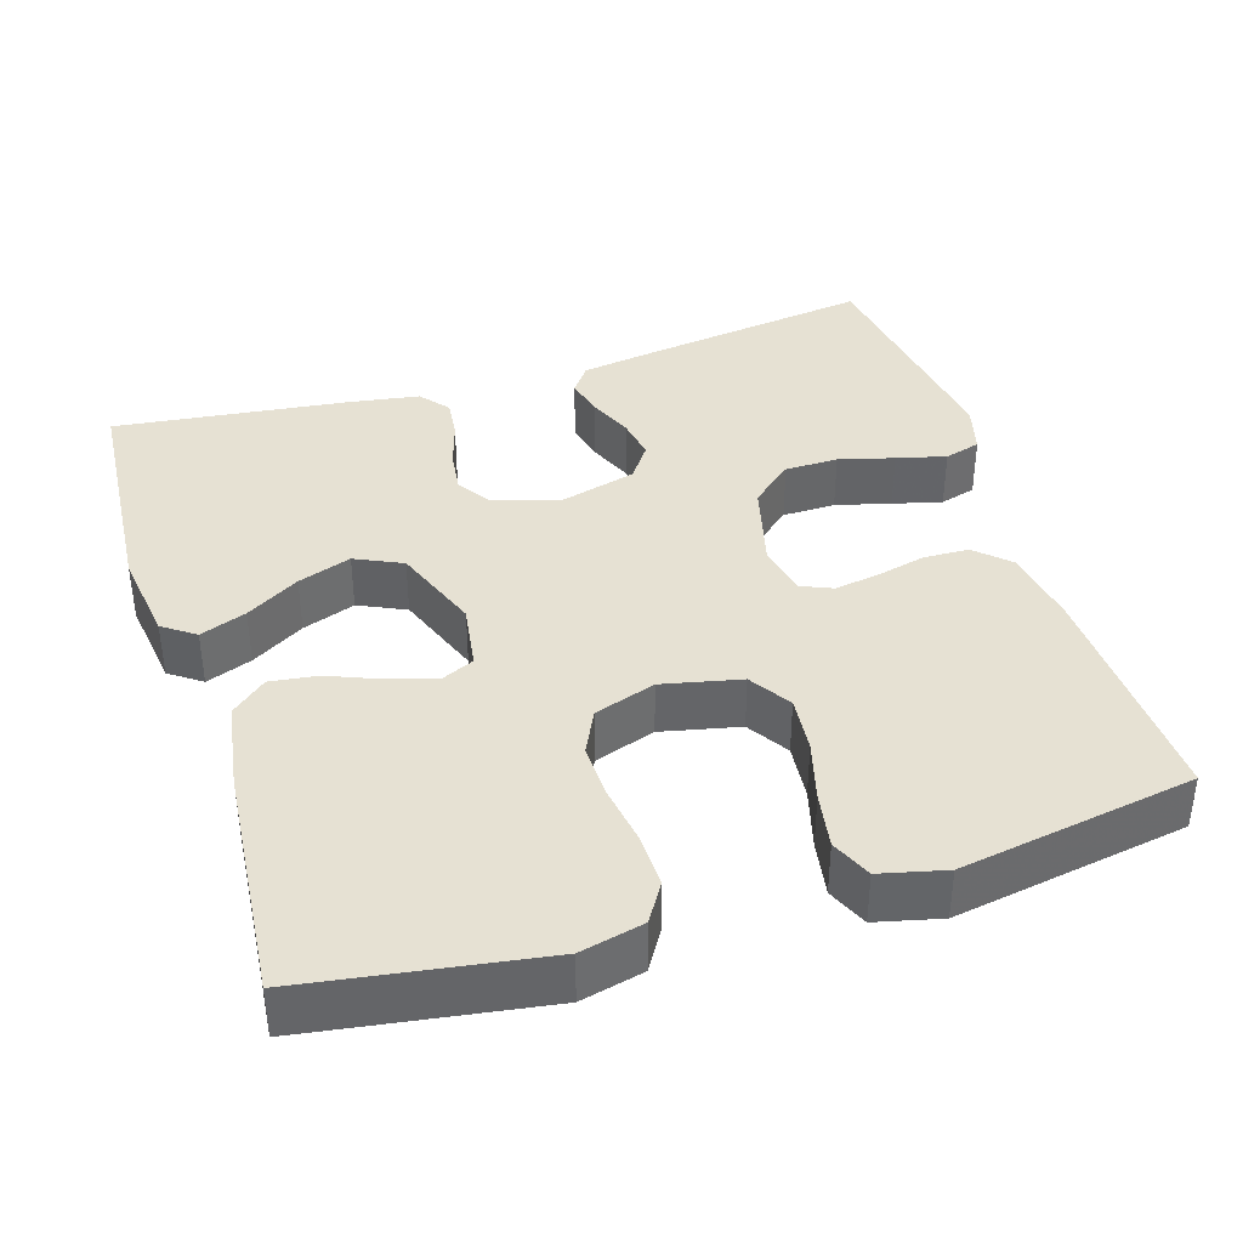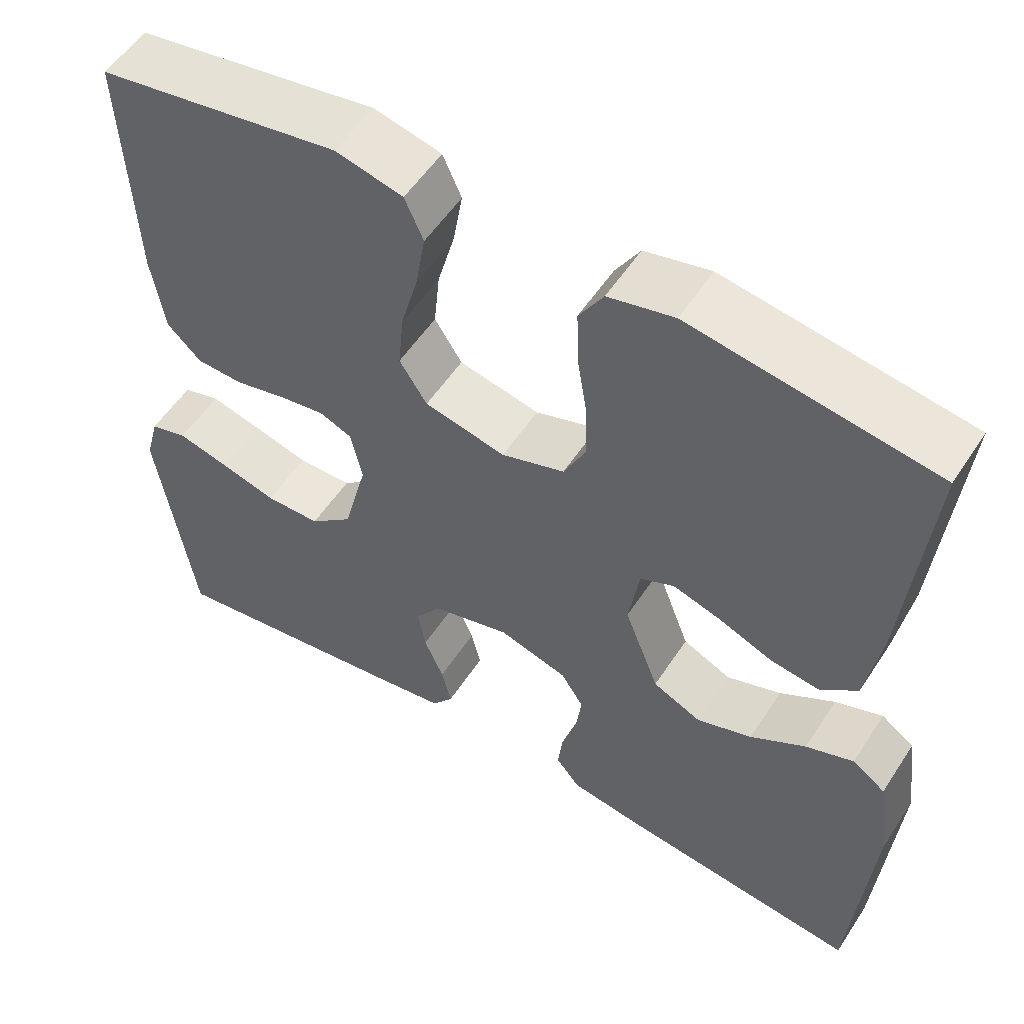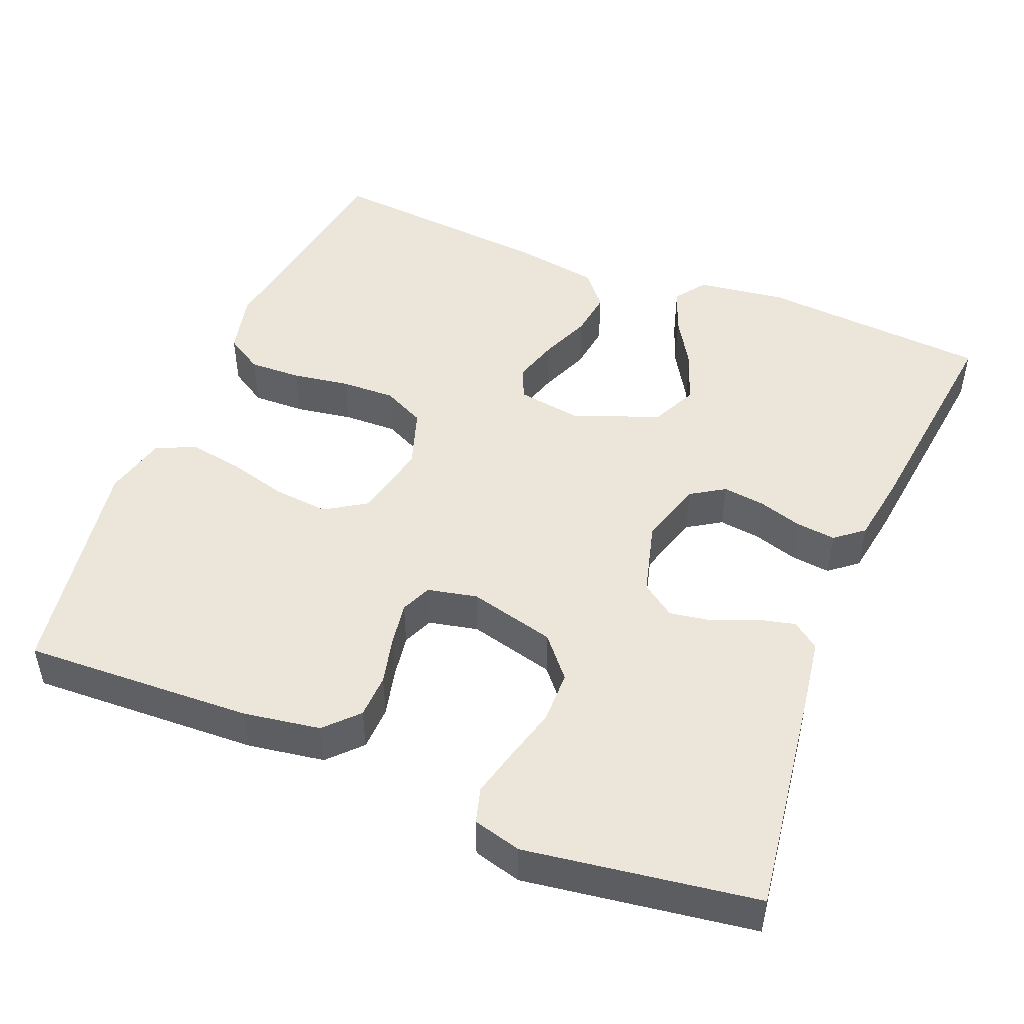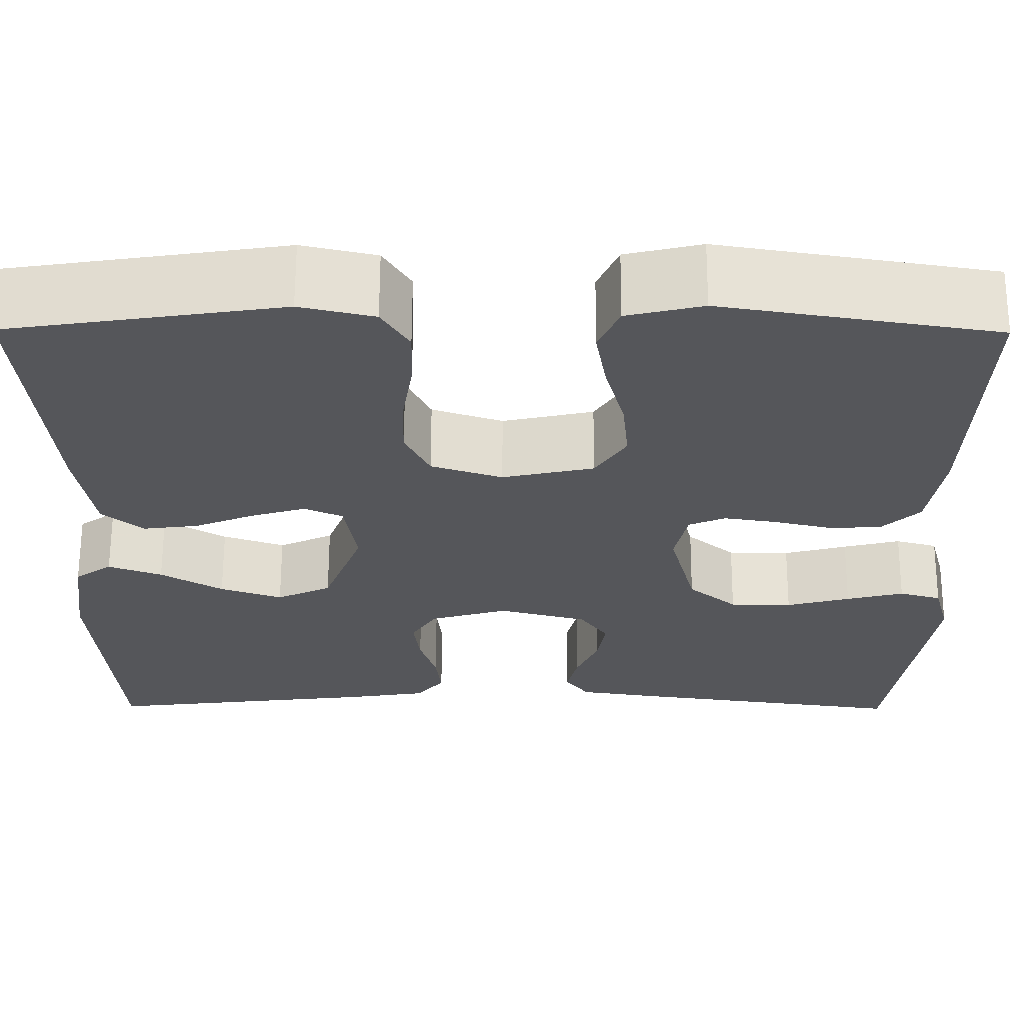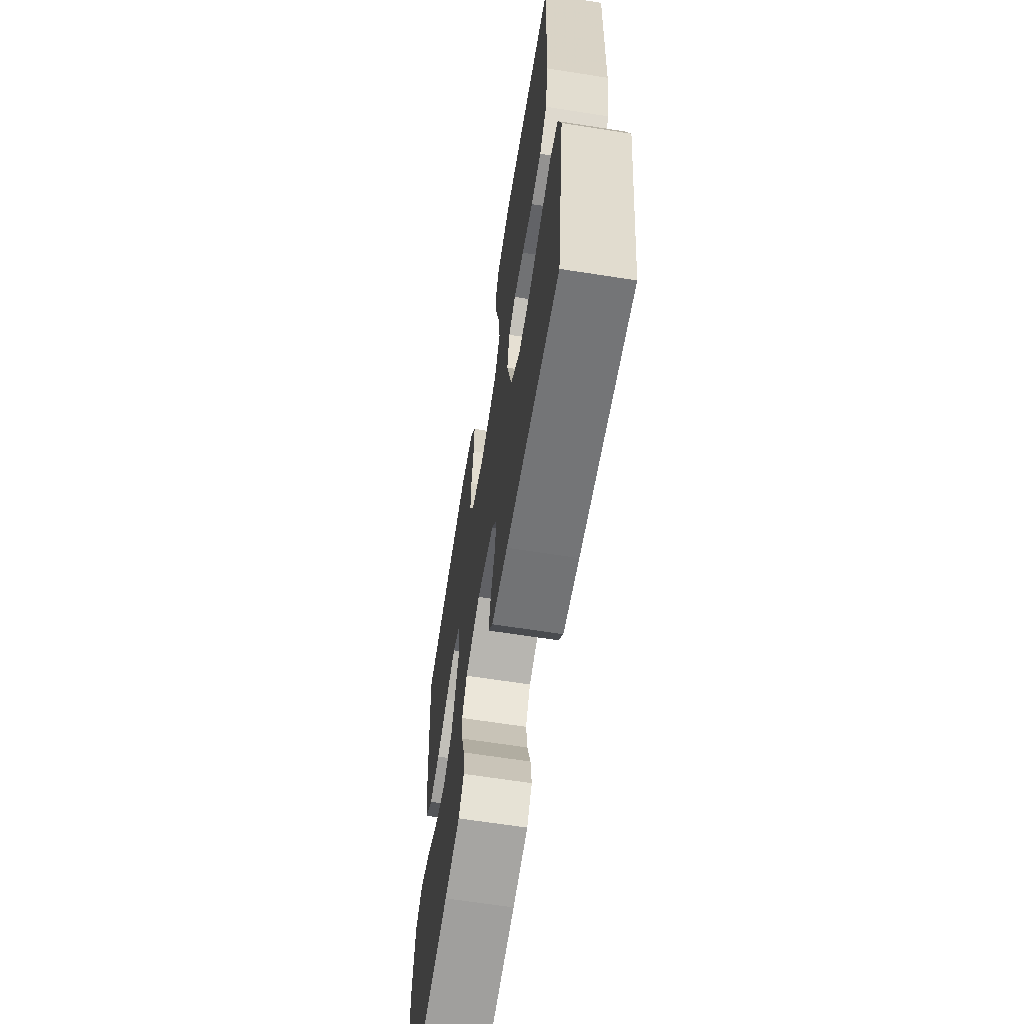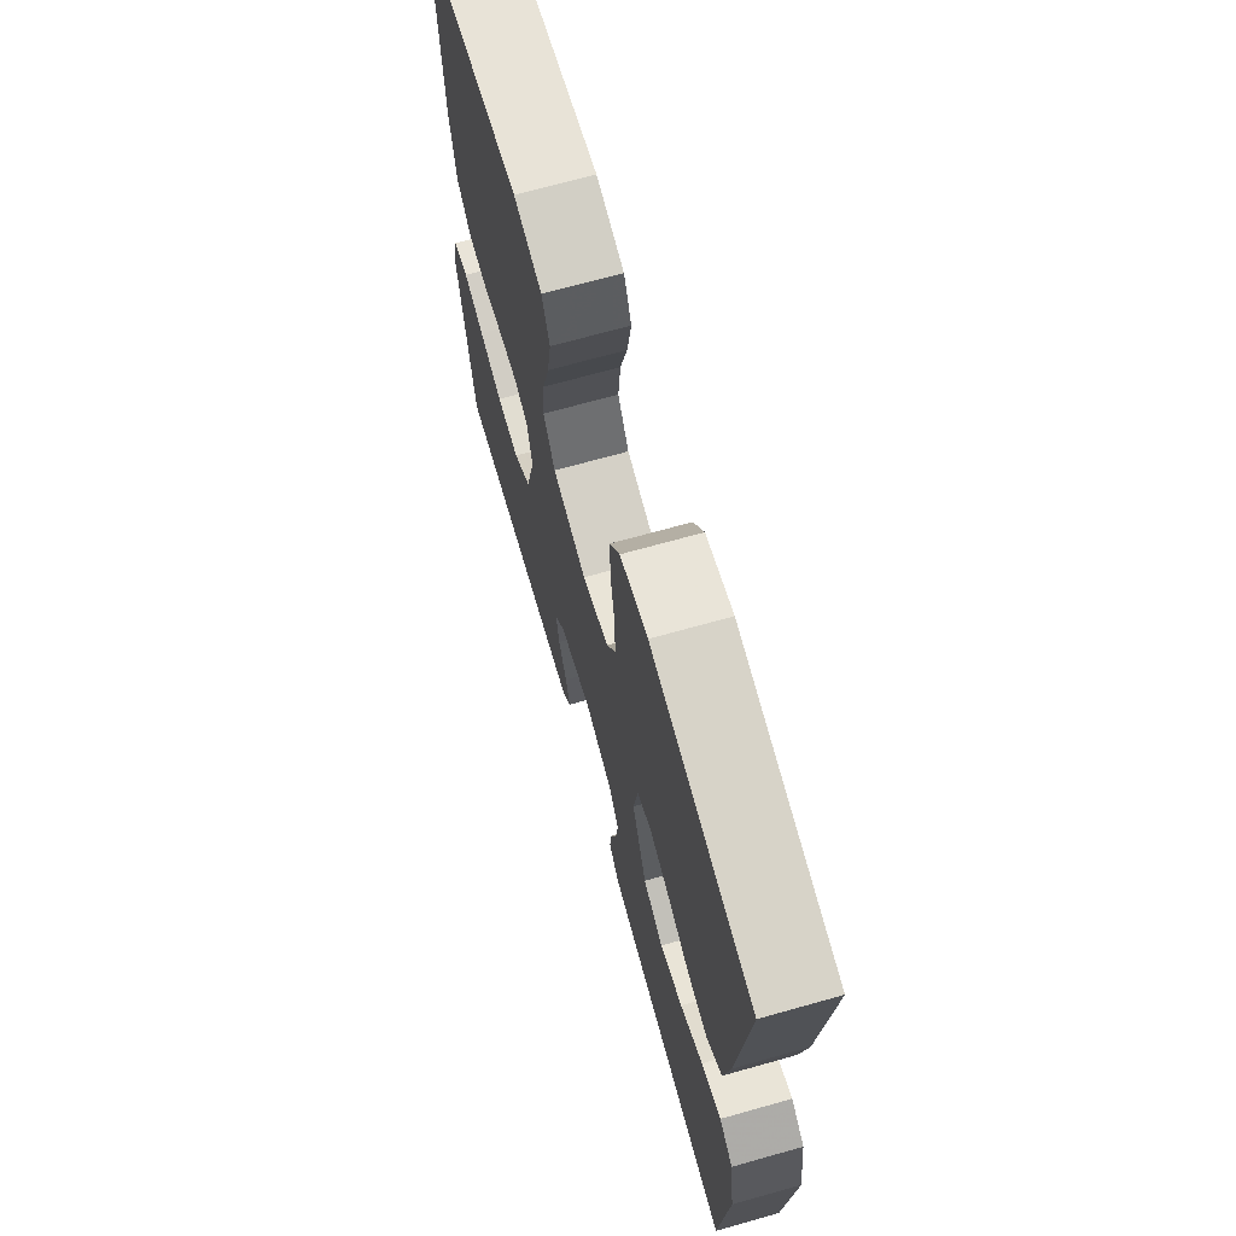
<metadata>
{"format":"obj","ext":"obj","renderer":"f3d","projection":"perspective","resolution":1024,"background":"white","views":[{"elev":38.9,"azim":-17.4,"up":"+Y"},{"elev":54.6,"azim":-147.4,"up":"+Z"},{"elev":48.1,"azim":112.1,"up":"+Y"},{"elev":63.9,"azim":0.2,"up":"+Z"},{"elev":-64.5,"azim":81.0,"up":"+Z"},{"elev":69.5,"azim":-105.7,"up":"+Z"}]}
</metadata>
<code>
v -0.5 0.07 0.5
v -0.2 0.07 0.546
v -0.119 0.07 0.527
v -0.089 0.07 0.478
v -0.091 0.07 0.41
v -0.103 0.07 0.335
v -0.105 0.07 0.264
v -0.078 0.07 0.209
v 0 0.07 0.183
v 0.1 0.07 0.205
v 0.134 0.07 0.258
v 0.127 0.07 0.33
v 0.106 0.07 0.407
v 0.094 0.07 0.478
v 0.117 0.07 0.53
v 0.2 0.07 0.55
v 0.5 0.07 0.5
v 0.488 0.07 0.2
v 0.472 0.07 0.1
v 0.43 0.07 0.06
v 0.372 0.07 0.058
v 0.309 0.07 0.073
v 0.252 0.07 0.082
v 0.212 0.07 0.065
v 0.198 0.07 0
v 0.227 0.07 -0.113
v 0.28 0.07 -0.158
v 0.348 0.07 -0.159
v 0.418 0.07 -0.14
v 0.481 0.07 -0.124
v 0.527 0.07 -0.137
v 0.544 0.07 -0.2
v 0.5 0.07 -0.5
v 0.2 0.07 -0.458
v 0.109 0.07 -0.444
v 0.083 0.07 -0.409
v 0.095 0.07 -0.359
v 0.119 0.07 -0.303
v 0.128 0.07 -0.249
v 0.097 0.07 -0.205
v 0 0.07 -0.179
v -0.085 0.07 -0.204
v -0.113 0.07 -0.248
v -0.106 0.07 -0.303
v -0.088 0.07 -0.361
v -0.082 0.07 -0.413
v -0.112 0.07 -0.45
v -0.2 0.07 -0.464
v -0.5 0.07 -0.5
v -0.523 0.07 -0.2
v -0.507 0.07 -0.083
v -0.466 0.07 -0.054
v -0.407 0.07 -0.076
v -0.339 0.07 -0.117
v -0.271 0.07 -0.141
v -0.211 0.07 -0.113
v -0.168 0.07 0
v -0.181 0.07 0.084
v -0.223 0.07 0.103
v -0.283 0.07 0.085
v -0.349 0.07 0.058
v -0.41 0.07 0.05
v -0.455 0.07 0.088
v -0.473 0.07 0.2
v -0.5 0 0.5
v -0.2 0 0.546
v -0.119 0 0.527
v -0.089 0 0.478
v -0.091 0 0.41
v -0.103 0 0.335
v -0.105 0 0.264
v -0.078 0 0.209
v 0 0 0.183
v 0.1 0 0.205
v 0.134 0 0.258
v 0.127 0 0.33
v 0.106 0 0.407
v 0.094 0 0.478
v 0.117 0 0.53
v 0.2 0 0.55
v 0.5 0 0.5
v 0.488 0 0.2
v 0.472 0 0.1
v 0.43 0 0.06
v 0.372 0 0.058
v 0.309 0 0.073
v 0.252 0 0.082
v 0.212 0 0.065
v 0.198 0 0
v 0.227 0 -0.113
v 0.28 0 -0.158
v 0.348 0 -0.159
v 0.418 0 -0.14
v 0.481 0 -0.124
v 0.527 0 -0.137
v 0.544 0 -0.2
v 0.5 0 -0.5
v 0.2 0 -0.458
v 0.109 0 -0.444
v 0.083 0 -0.409
v 0.095 0 -0.359
v 0.119 0 -0.303
v 0.128 0 -0.249
v 0.097 0 -0.205
v 0 0 -0.179
v -0.085 0 -0.204
v -0.113 0 -0.248
v -0.106 0 -0.303
v -0.088 0 -0.361
v -0.082 0 -0.413
v -0.112 0 -0.45
v -0.2 0 -0.464
v -0.5 0 -0.5
v -0.523 0 -0.2
v -0.507 0 -0.083
v -0.466 0 -0.054
v -0.407 0 -0.076
v -0.339 0 -0.117
v -0.271 0 -0.141
v -0.211 0 -0.113
v -0.168 0 0
v -0.181 0 0.084
v -0.223 0 0.103
v -0.283 0 0.085
v -0.349 0 0.058
v -0.41 0 0.05
v -0.455 0 0.088
v -0.473 0 0.2
f 60 61 62 63
f 59 60 63 64
f 51 52 53 54
f 51 54 55
f 50 51 55
f 49 50 55
f 48 49 55 56
f 44 45 46 47
f 43 44 47 48
f 35 36 37 38
f 35 38 39
f 34 35 39
f 33 34 39
f 32 33 39 40
f 28 29 30 31
f 28 31 32 40
f 19 20 21 22
f 19 22 23
f 18 19 23
f 17 18 23 24
f 15 16 17 24
f 12 13 14 15
f 11 12 15 24
f 3 4 5 6
f 3 6 7
f 2 3 7
f 59 64 1 2
f 58 59 2 7
f 57 58 7 8
f 43 48 56 57
f 42 43 57 8
f 41 42 8 9
f 27 28 40 41
f 26 27 41
f 25 26 41 9
f 10 11 24 25
f 9 10 25
f 127 126 125 124
f 128 127 124 123
f 118 117 116 115
f 119 118 115
f 119 115 114
f 119 114 113
f 120 119 113 112
f 111 110 109 108
f 112 111 108 107
f 102 101 100 99
f 103 102 99
f 103 99 98
f 103 98 97
f 104 103 97 96
f 95 94 93 92
f 104 96 95 92
f 86 85 84 83
f 87 86 83
f 87 83 82
f 88 87 82 81
f 88 81 80 79
f 79 78 77 76
f 88 79 76 75
f 70 69 68 67
f 71 70 67
f 71 67 66
f 66 65 128 123
f 71 66 123 122
f 72 71 122 121
f 121 120 112 107
f 72 121 107 106
f 73 72 106 105
f 105 104 92 91
f 105 91 90
f 73 105 90 89
f 89 88 75 74
f 89 74 73
f 1 65 66 2
f 2 66 67 3
f 3 67 68 4
f 4 68 69 5
f 5 69 70 6
f 6 70 71 7
f 7 71 72 8
f 8 72 73 9
f 9 73 74 10
f 10 74 75 11
f 11 75 76 12
f 12 76 77 13
f 13 77 78 14
f 14 78 79 15
f 15 79 80 16
f 16 80 81 17
f 17 81 82 18
f 18 82 83 19
f 19 83 84 20
f 20 84 85 21
f 21 85 86 22
f 22 86 87 23
f 23 87 88 24
f 24 88 89 25
f 25 89 90 26
f 26 90 91 27
f 27 91 92 28
f 28 92 93 29
f 29 93 94 30
f 30 94 95 31
f 31 95 96 32
f 32 96 97 33
f 33 97 98 34
f 34 98 99 35
f 35 99 100 36
f 36 100 101 37
f 37 101 102 38
f 38 102 103 39
f 39 103 104 40
f 40 104 105 41
f 41 105 106 42
f 42 106 107 43
f 43 107 108 44
f 44 108 109 45
f 45 109 110 46
f 46 110 111 47
f 47 111 112 48
f 48 112 113 49
f 49 113 114 50
f 50 114 115 51
f 51 115 116 52
f 52 116 117 53
f 53 117 118 54
f 54 118 119 55
f 55 119 120 56
f 56 120 121 57
f 57 121 122 58
f 58 122 123 59
f 59 123 124 60
f 60 124 125 61
f 61 125 126 62
f 62 126 127 63
f 63 127 128 64
f 64 128 65 1

</code>
